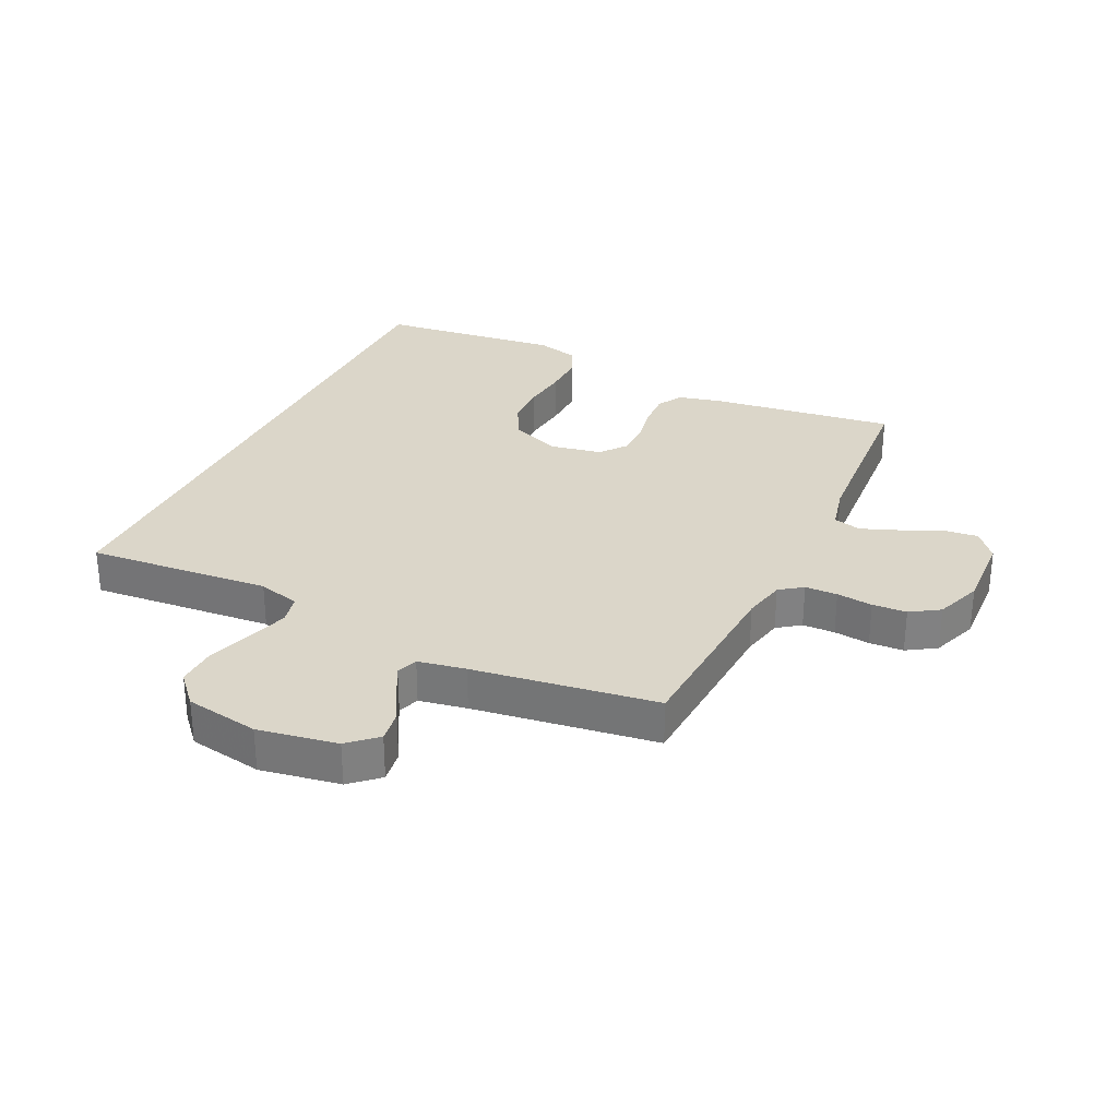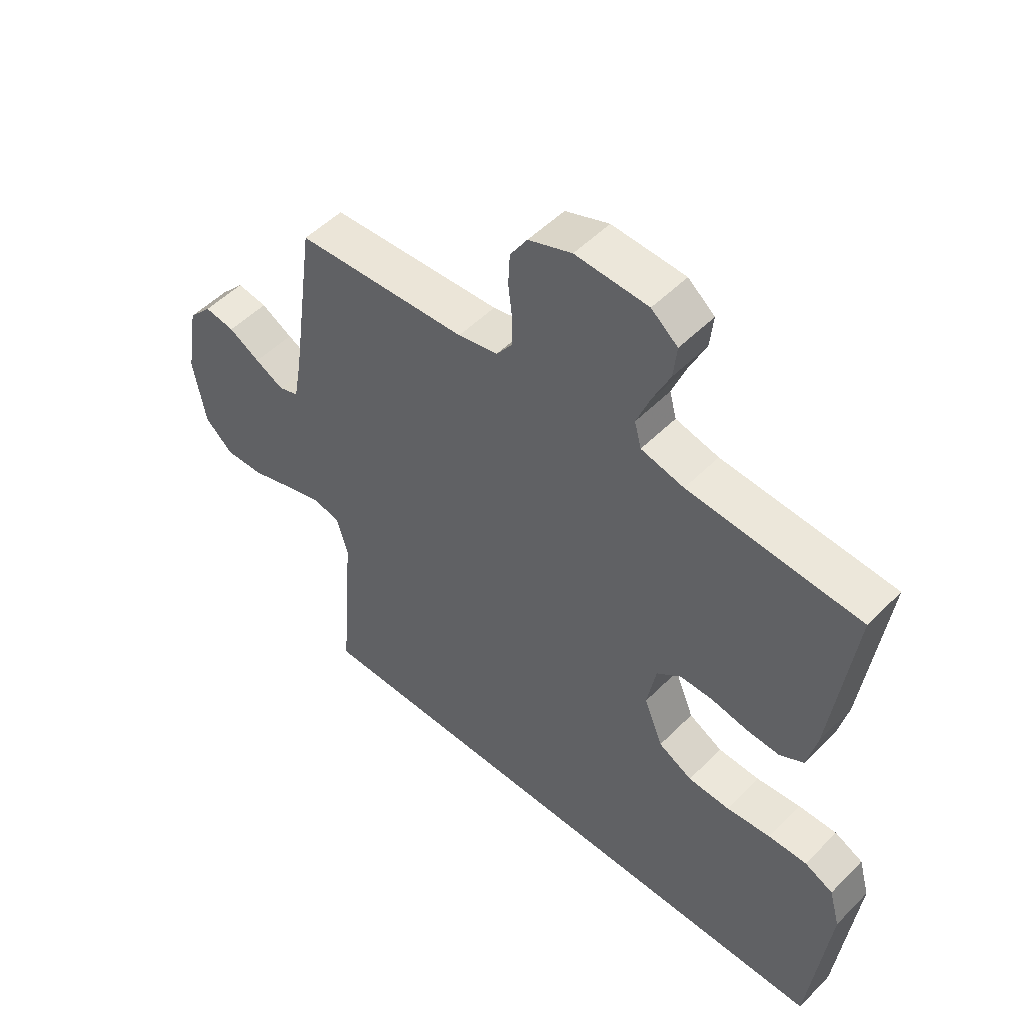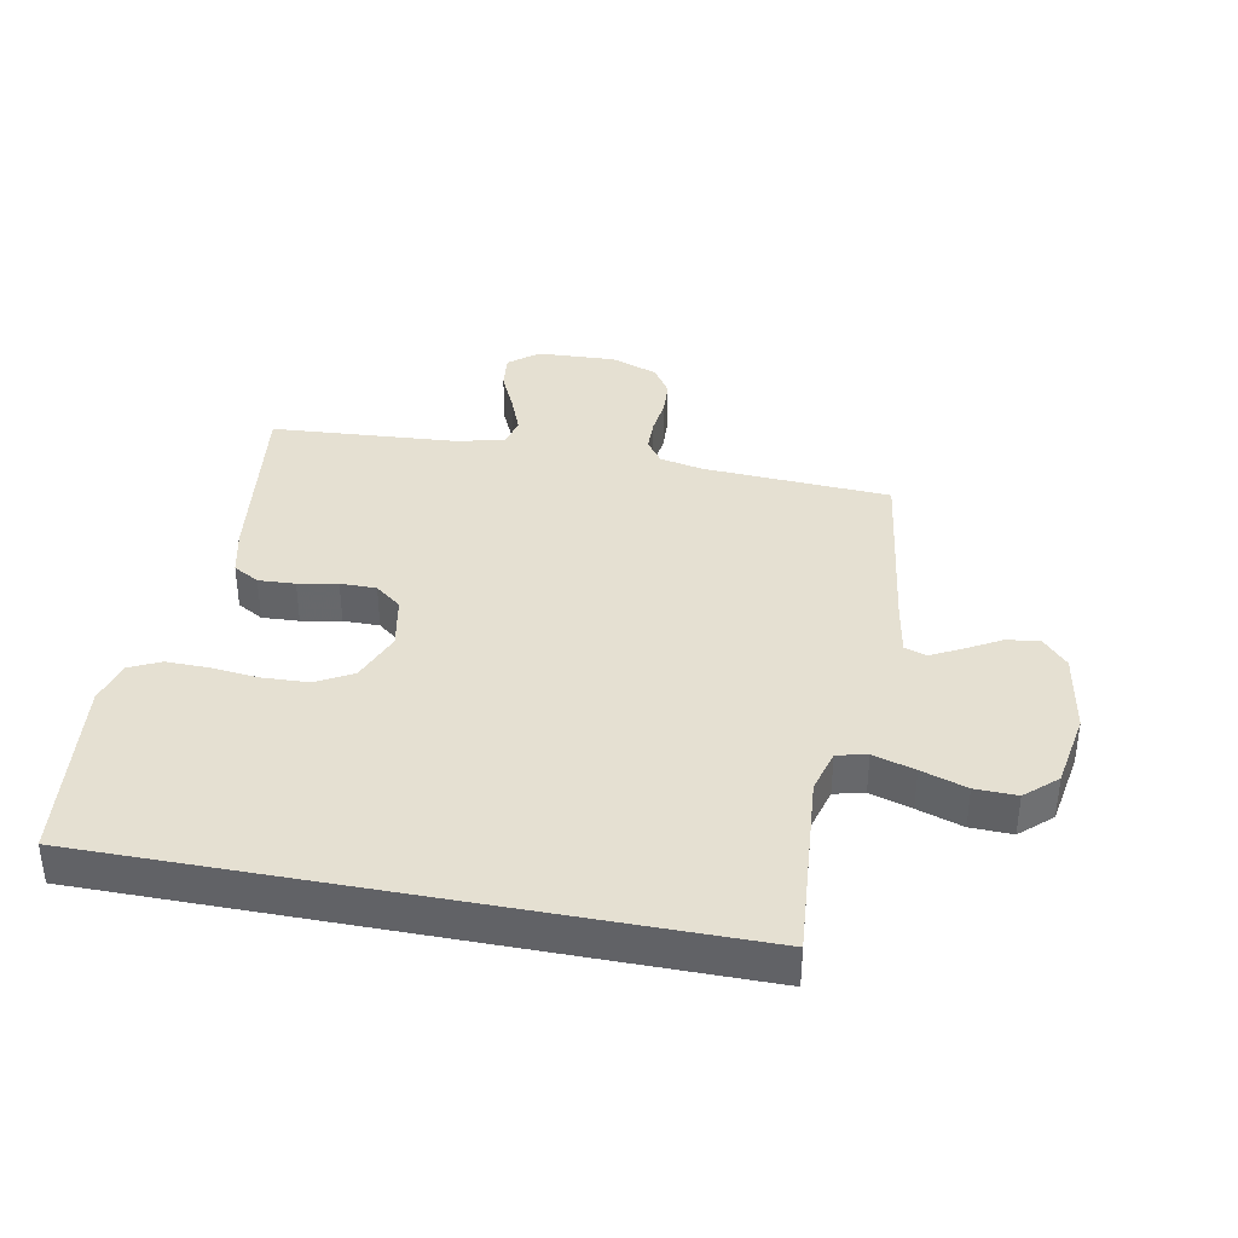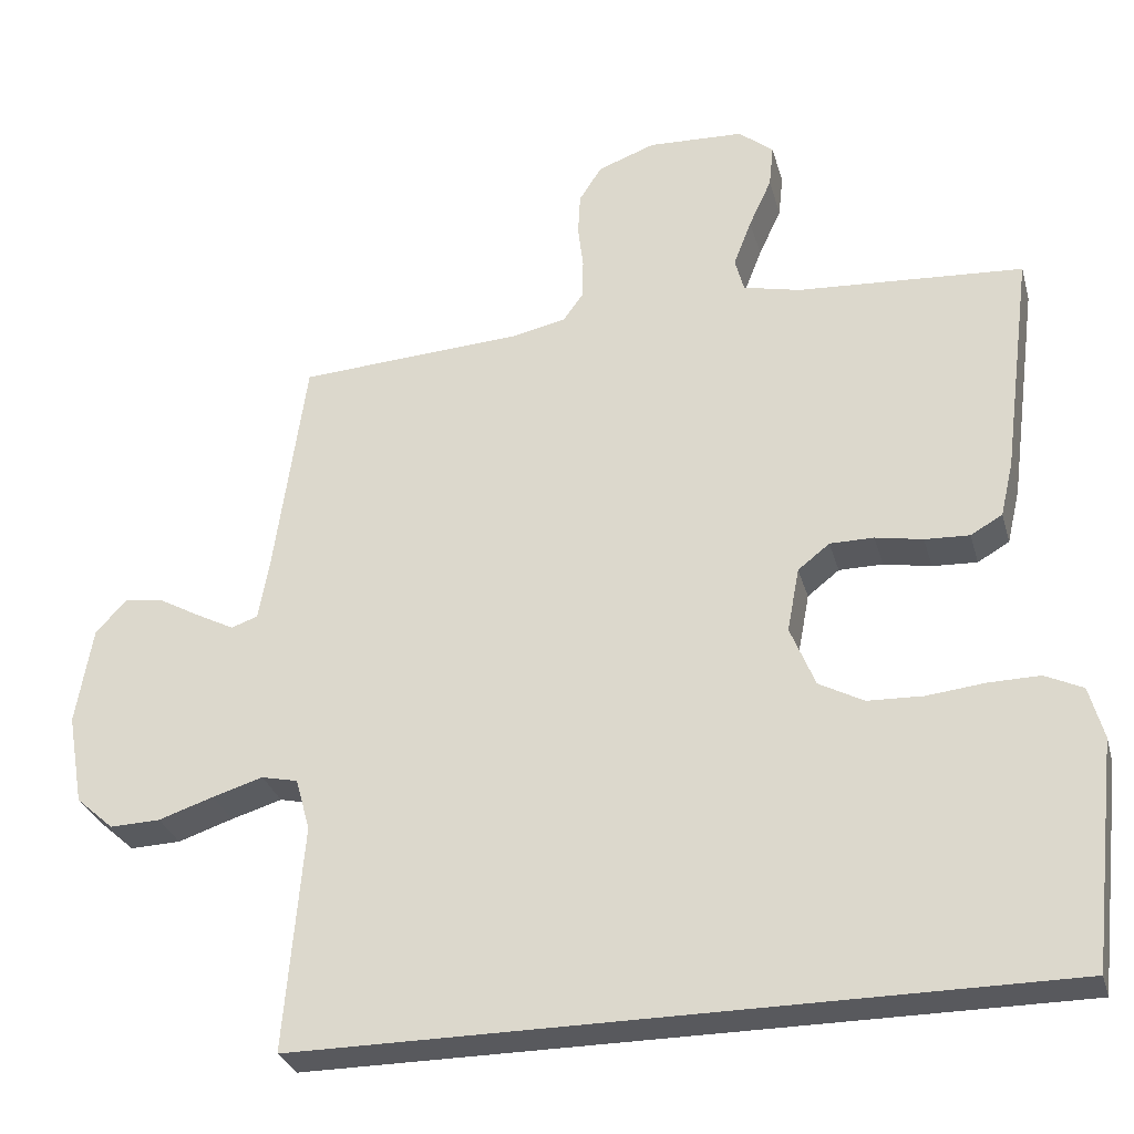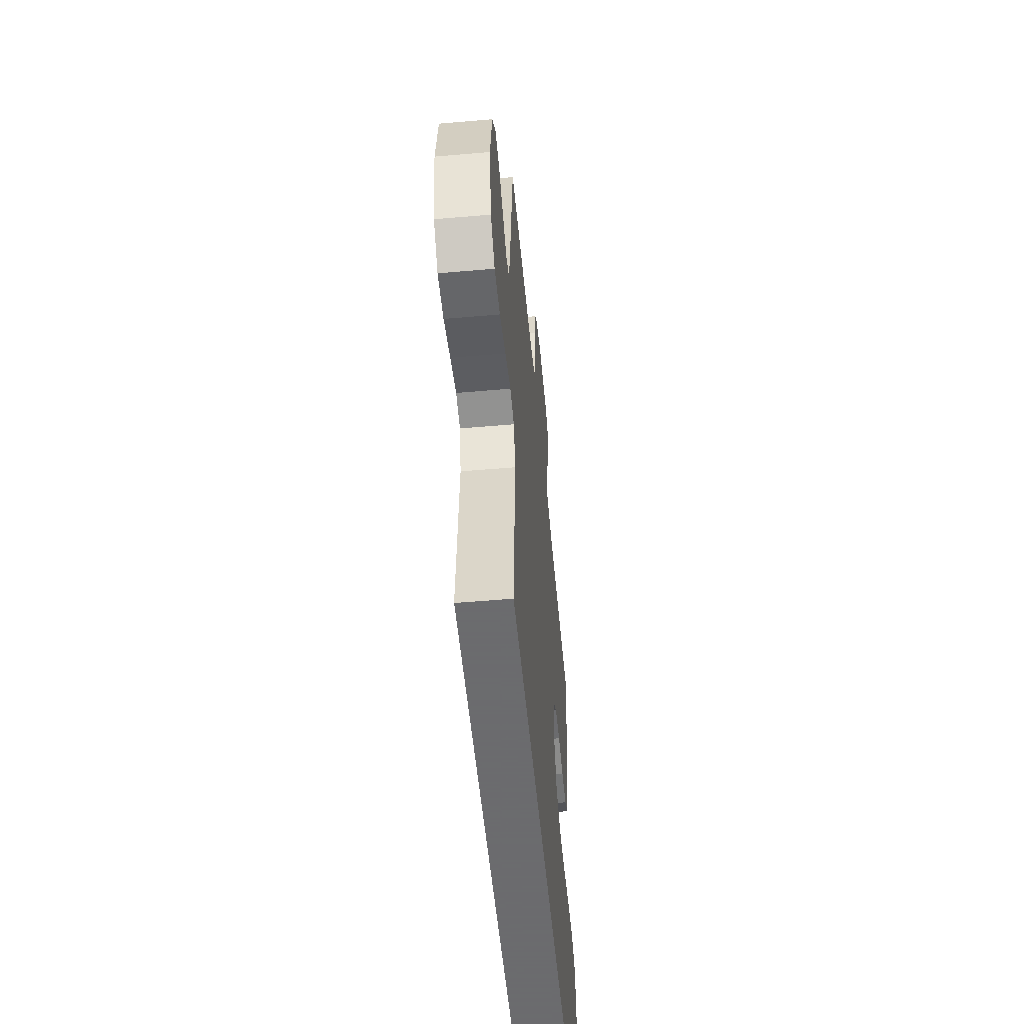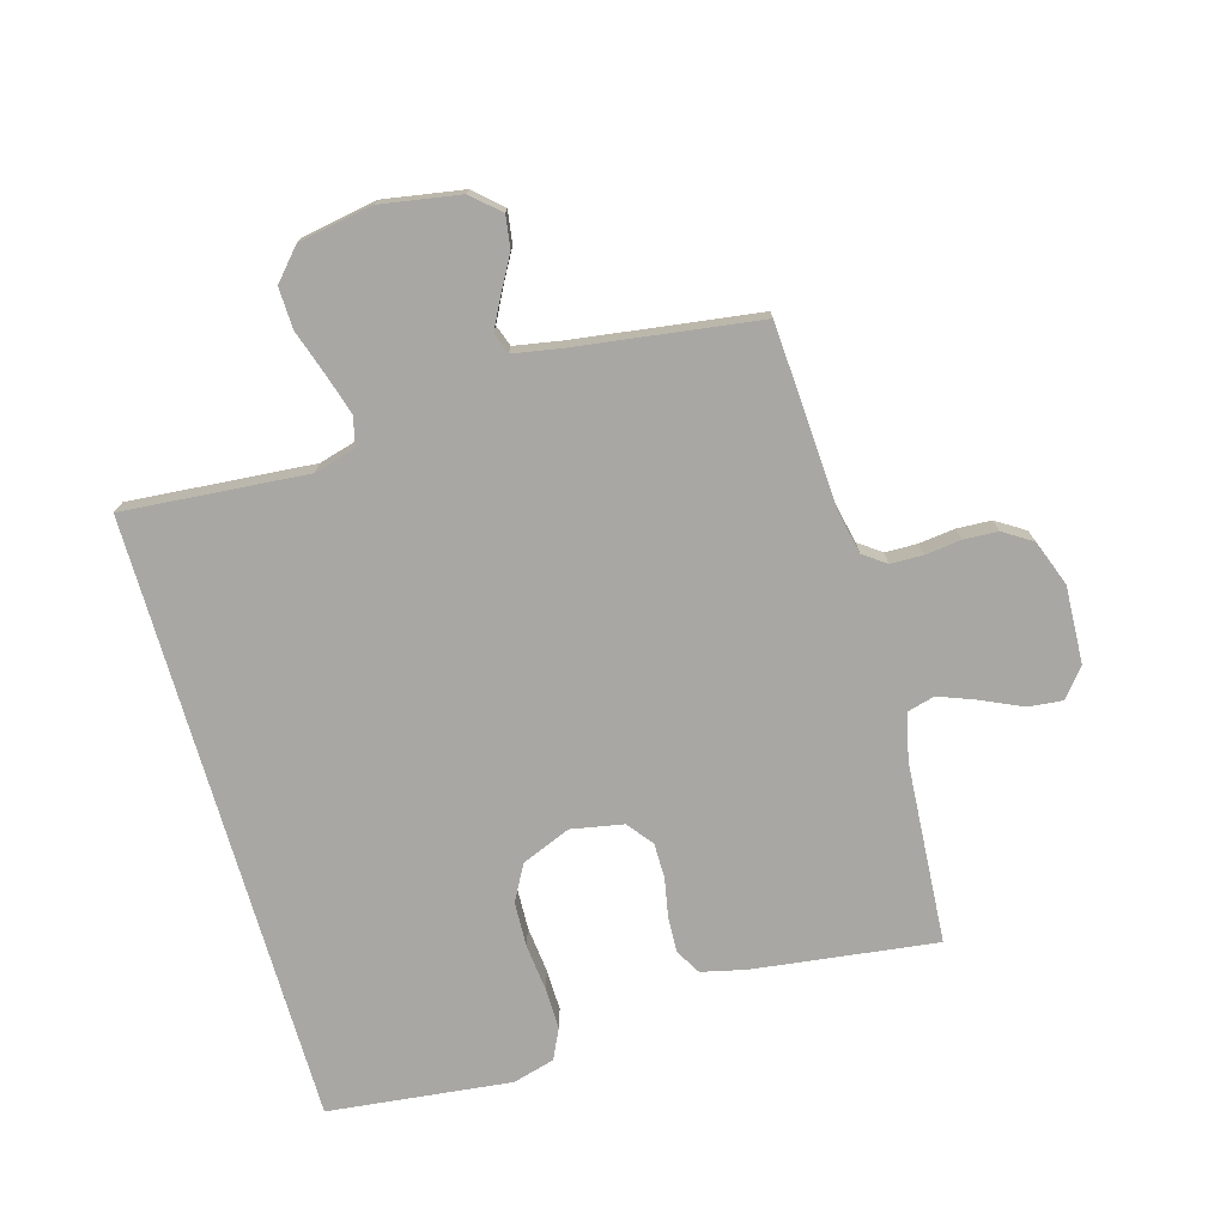
<metadata>
{"format":"obj","ext":"obj","renderer":"f3d","projection":"perspective","resolution":1024,"background":"white","views":[{"elev":29.9,"azim":-64.5,"up":"+Y"},{"elev":51.3,"azim":42.7,"up":"+Z"},{"elev":37.7,"azim":-169.2,"up":"+Y"},{"elev":-30.2,"azim":14.8,"up":"+Z"},{"elev":-53.5,"azim":-84.7,"up":"+Z"},{"elev":-74.5,"azim":-73.9,"up":"+Y"}]}
</metadata>
<code>
v -0.5 0.07 0.5
v -0.2 0.07 0.517
v -0.13 0.07 0.532
v -0.103 0.07 0.569
v -0.102 0.07 0.622
v -0.109 0.07 0.681
v -0.106 0.07 0.737
v -0.076 0.07 0.784
v 0 0.07 0.812
v 0.127 0.07 0.806
v 0.173 0.07 0.768
v 0.167 0.07 0.711
v 0.137 0.07 0.646
v 0.113 0.07 0.584
v 0.125 0.07 0.539
v 0.2 0.07 0.521
v 0.5 0.07 0.5
v 0.461 0.07 0.2
v 0.444 0.07 0.127
v 0.402 0.07 0.103
v 0.343 0.07 0.106
v 0.28 0.07 0.118
v 0.222 0.07 0.118
v 0.18 0.07 0.085
v 0.164 0.07 0
v 0.197 0.07 -0.081
v 0.256 0.07 -0.113
v 0.329 0.07 -0.116
v 0.406 0.07 -0.108
v 0.474 0.07 -0.107
v 0.524 0.07 -0.131
v 0.543 0.07 -0.2
v 0.509 0.07 -0.5
v -0.492 0.07 -0.5
v -0.467 0.07 -0.2
v -0.486 0.07 -0.131
v -0.534 0.07 -0.12
v -0.601 0.07 -0.14
v -0.674 0.07 -0.164
v -0.741 0.07 -0.166
v -0.791 0.07 -0.121
v -0.812 0.07 0
v -0.79 0.07 0.13
v -0.749 0.07 0.175
v -0.696 0.07 0.167
v -0.641 0.07 0.136
v -0.591 0.07 0.11
v -0.556 0.07 0.122
v -0.542 0.07 0.2
v -0.5 0 0.5
v -0.2 0 0.517
v -0.13 0 0.532
v -0.103 0 0.569
v -0.102 0 0.622
v -0.109 0 0.681
v -0.106 0 0.737
v -0.076 0 0.784
v 0 0 0.812
v 0.127 0 0.806
v 0.173 0 0.768
v 0.167 0 0.711
v 0.137 0 0.646
v 0.113 0 0.584
v 0.125 0 0.539
v 0.2 0 0.521
v 0.5 0 0.5
v 0.461 0 0.2
v 0.444 0 0.127
v 0.402 0 0.103
v 0.343 0 0.106
v 0.28 0 0.118
v 0.222 0 0.118
v 0.18 0 0.085
v 0.164 0 0
v 0.197 0 -0.081
v 0.256 0 -0.113
v 0.329 0 -0.116
v 0.406 0 -0.108
v 0.474 0 -0.107
v 0.524 0 -0.131
v 0.543 0 -0.2
v 0.509 0 -0.5
v -0.492 0 -0.5
v -0.467 0 -0.2
v -0.486 0 -0.131
v -0.534 0 -0.12
v -0.601 0 -0.14
v -0.674 0 -0.164
v -0.741 0 -0.166
v -0.791 0 -0.121
v -0.812 0 0
v -0.79 0 0.13
v -0.749 0 0.175
v -0.696 0 0.167
v -0.641 0 0.136
v -0.591 0 0.11
v -0.556 0 0.122
v -0.542 0 0.2
f 44 45 46
f 43 44 46
f 42 43 46
f 41 42 46
f 40 41 46
f 39 40 46
f 38 39 46
f 37 38 46 47
f 36 37 47 48
f 33 34 35
f 32 33 35
f 31 32 35
f 30 31 35
f 29 30 35
f 28 29 35
f 27 28 35 36
f 36 48 49
f 27 36 49
f 26 27 49
f 20 21 22
f 19 20 22
f 18 19 22
f 17 18 22
f 16 17 22
f 15 16 22 23
f 14 15 23 24
f 11 12 13
f 10 11 13
f 9 10 13
f 8 9 13
f 7 8 13
f 6 7 13
f 5 6 13
f 4 5 13 14
f 14 24 25
f 4 14 25
f 3 4 25
f 49 1 2
f 25 26 49
f 3 25 49
f 2 3 49
f 95 94 93
f 95 93 92
f 95 92 91
f 95 91 90
f 95 90 89
f 95 89 88
f 95 88 87
f 96 95 87 86
f 97 96 86 85
f 84 83 82
f 84 82 81
f 84 81 80
f 84 80 79
f 84 79 78
f 84 78 77
f 85 84 77 76
f 98 97 85
f 98 85 76
f 98 76 75
f 71 70 69
f 71 69 68
f 71 68 67
f 71 67 66
f 71 66 65
f 72 71 65 64
f 73 72 64 63
f 62 61 60
f 62 60 59
f 62 59 58
f 62 58 57
f 62 57 56
f 62 56 55
f 62 55 54
f 63 62 54 53
f 74 73 63
f 74 63 53
f 74 53 52
f 51 50 98
f 98 75 74
f 98 74 52
f 98 52 51
f 1 50 51 2
f 2 51 52 3
f 3 52 53 4
f 4 53 54 5
f 5 54 55 6
f 6 55 56 7
f 7 56 57 8
f 8 57 58 9
f 9 58 59 10
f 10 59 60 11
f 11 60 61 12
f 12 61 62 13
f 13 62 63 14
f 14 63 64 15
f 15 64 65 16
f 16 65 66 17
f 17 66 67 18
f 18 67 68 19
f 19 68 69 20
f 20 69 70 21
f 21 70 71 22
f 22 71 72 23
f 23 72 73 24
f 24 73 74 25
f 25 74 75 26
f 26 75 76 27
f 27 76 77 28
f 28 77 78 29
f 29 78 79 30
f 30 79 80 31
f 31 80 81 32
f 32 81 82 33
f 33 82 83 34
f 34 83 84 35
f 35 84 85 36
f 36 85 86 37
f 37 86 87 38
f 38 87 88 39
f 39 88 89 40
f 40 89 90 41
f 41 90 91 42
f 42 91 92 43
f 43 92 93 44
f 44 93 94 45
f 45 94 95 46
f 46 95 96 47
f 47 96 97 48
f 48 97 98 49
f 49 98 50 1

</code>
